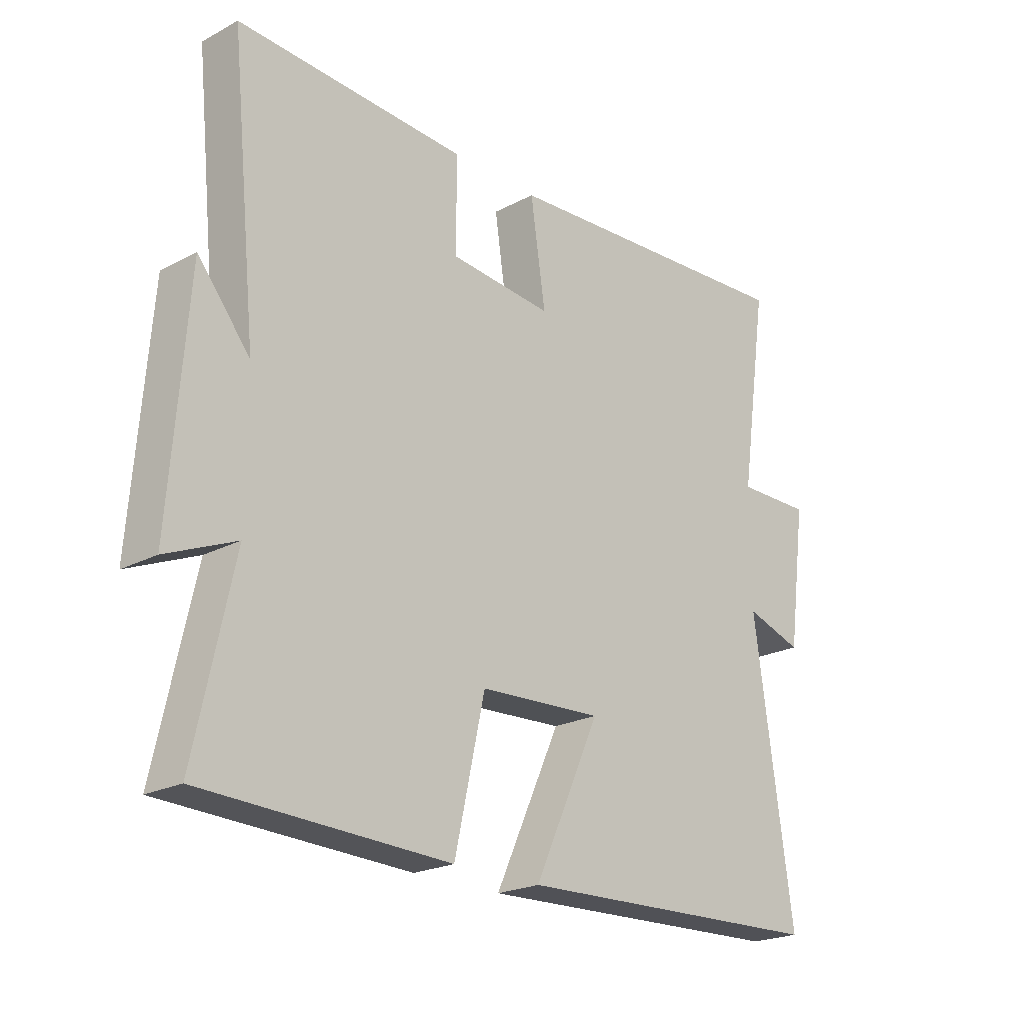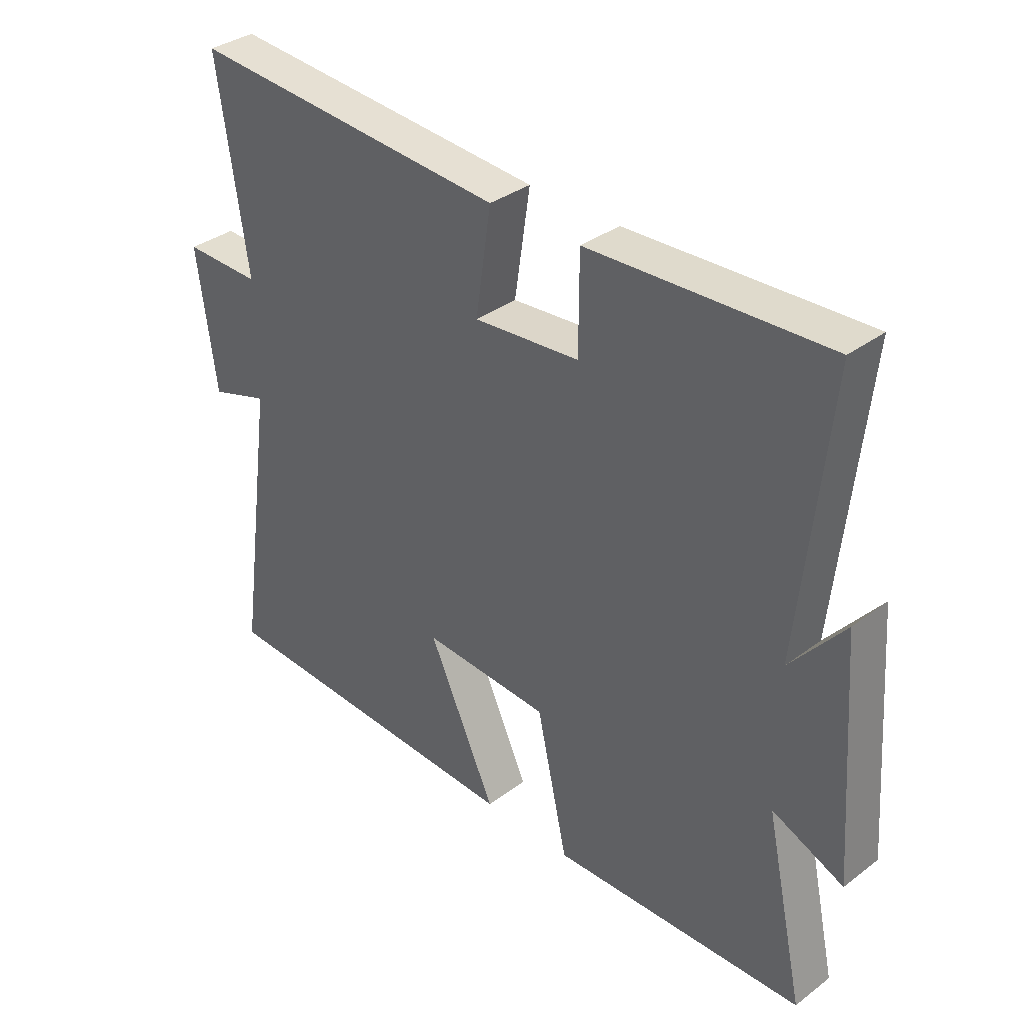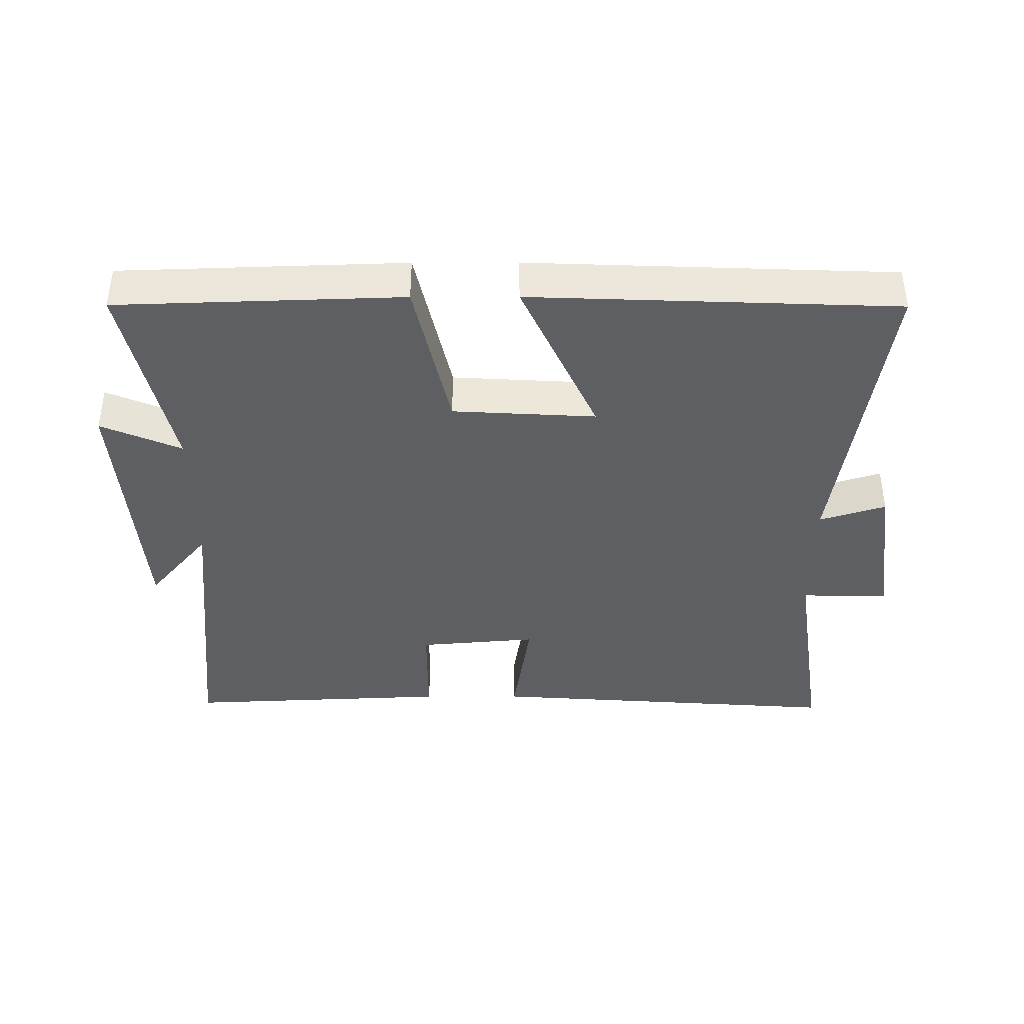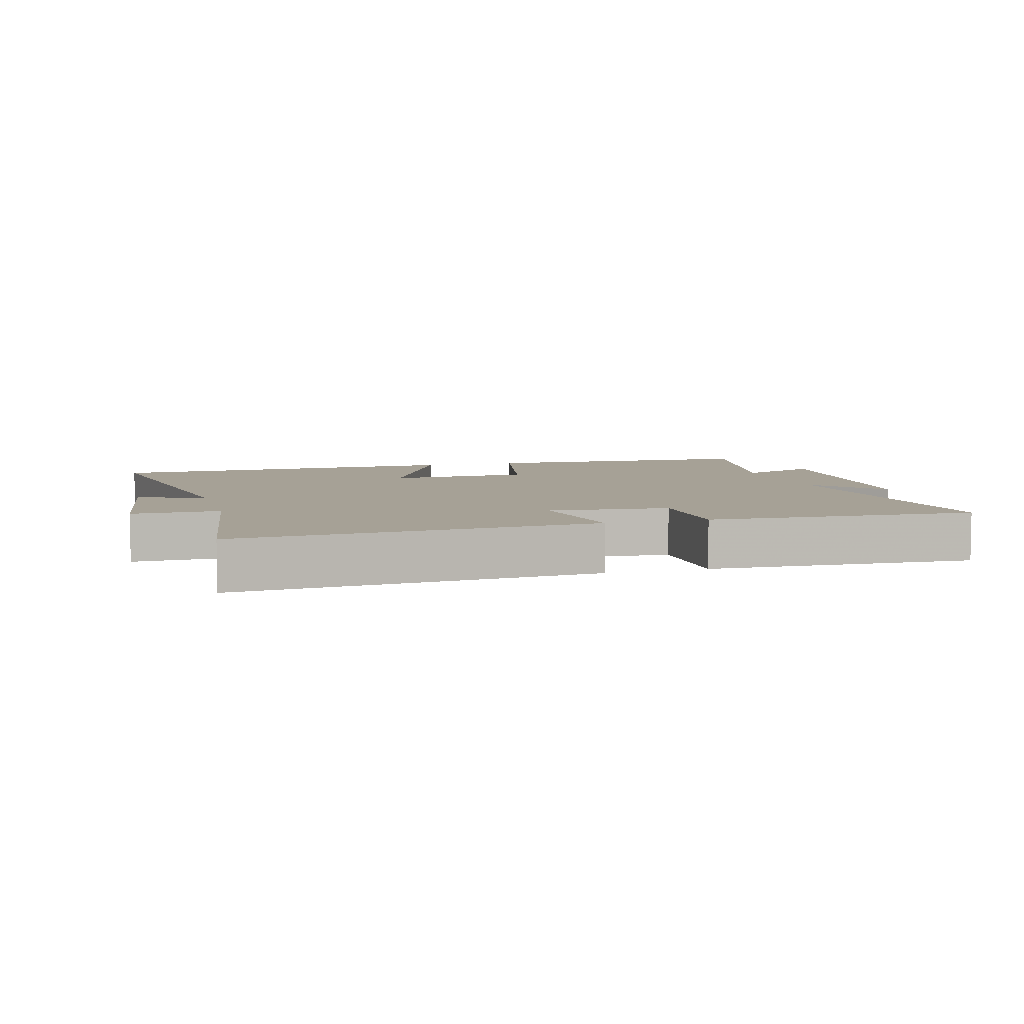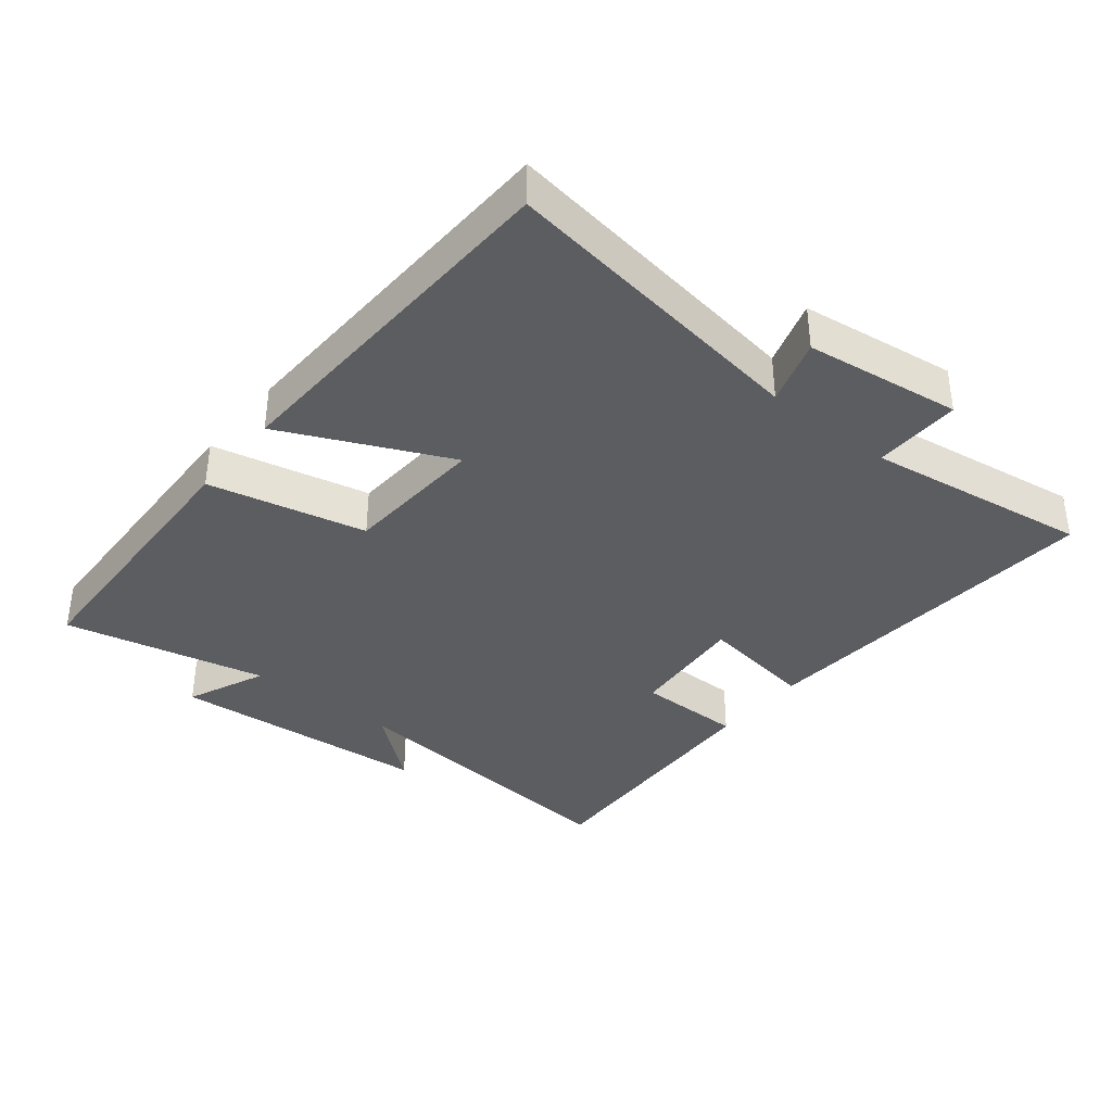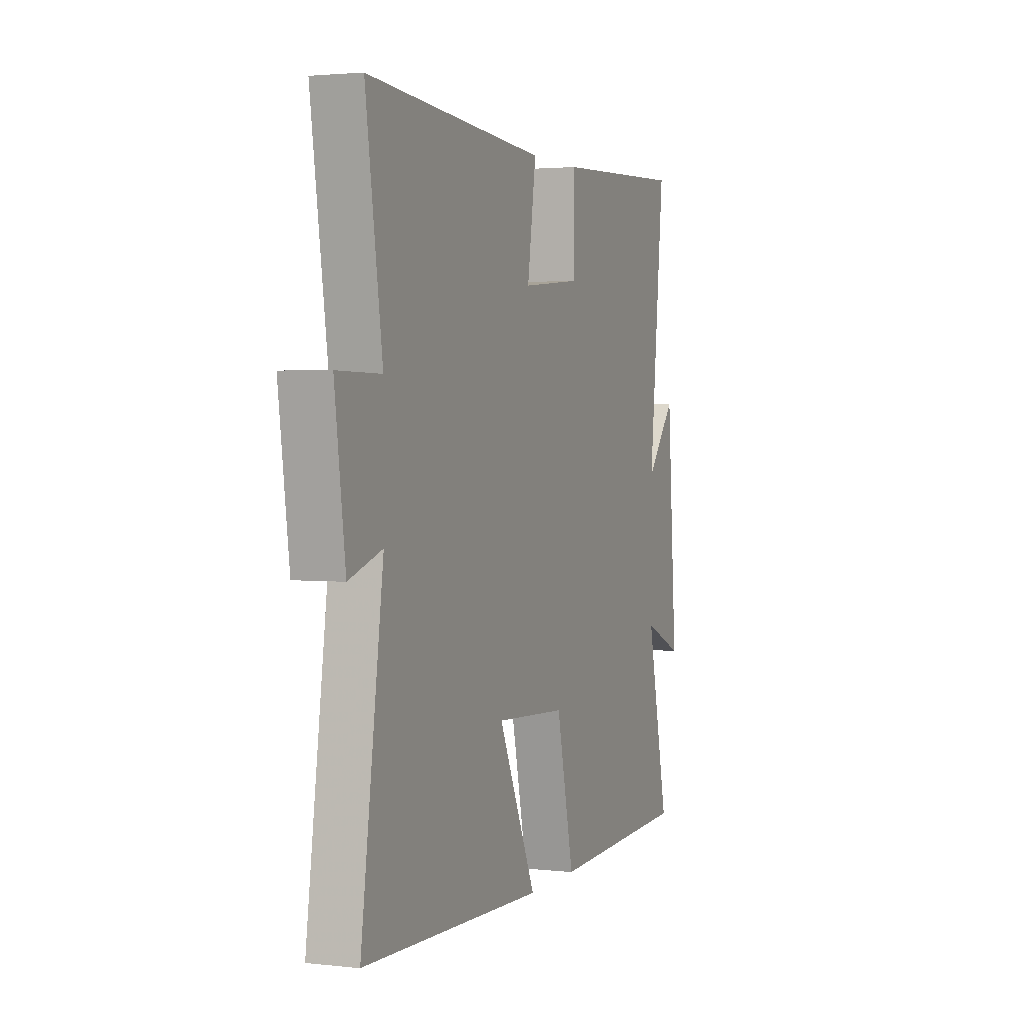
<metadata>
{"format":"obj","ext":"obj","renderer":"f3d","projection":"perspective","resolution":1024,"background":"white","views":[{"elev":-22.1,"azim":132.7,"up":"+Z"},{"elev":35.0,"azim":45.1,"up":"+Z"},{"elev":-39.5,"azim":-179.9,"up":"+Y"},{"elev":6.2,"azim":-15.9,"up":"+Y"},{"elev":-37.0,"azim":-128.9,"up":"+Y"},{"elev":2.4,"azim":-68.5,"up":"+Z"}]}
</metadata>
<code>
v 0.567 0.07 -0.485
v 0.137 0.07 -0.5
v 0.084 0.07 -0.262
v -0.132 0.07 -0.25
v -0.017 0.07 -0.5
v -0.567 0.07 -0.48
v -0.5 0.07 -0.004
v -0.6 0.07 -0.036
v -0.632 0.07 0.2
v -0.5 0.07 0.198
v -0.55 0.07 0.537
v -0.009 0.07 0.5
v -0.035 0.07 0.324
v 0.145 0.07 0.34
v 0.145 0.07 0.5
v 0.547 0.07 0.519
v 0.5 0.07 0.058
v 0.591 0.07 0.168
v 0.621 0.07 -0.23
v 0.5 0.07 -0.178
v 0.567 0 -0.485
v 0.137 0 -0.5
v 0.084 0 -0.262
v -0.132 0 -0.25
v -0.017 0 -0.5
v -0.567 0 -0.48
v -0.5 0 -0.004
v -0.6 0 -0.036
v -0.632 0 0.2
v -0.5 0 0.198
v -0.55 0 0.537
v -0.009 0 0.5
v -0.035 0 0.324
v 0.145 0 0.34
v 0.145 0 0.5
v 0.547 0 0.519
v 0.5 0 0.058
v 0.591 0 0.168
v 0.621 0 -0.23
v 0.5 0 -0.178
f 17 18 19 20
f 14 15 16 17
f 13 14 17 20
f 10 11 12 13
f 10 13 20 1
f 7 8 9 10
f 4 5 6 7
f 3 4 7 10
f 1 2 3
f 1 3 10
f 40 39 38 37
f 37 36 35 34
f 40 37 34 33
f 33 32 31 30
f 21 40 33 30
f 30 29 28 27
f 27 26 25 24
f 30 27 24 23
f 23 22 21
f 30 23 21
f 1 21 22 2
f 2 22 23 3
f 3 23 24 4
f 4 24 25 5
f 5 25 26 6
f 6 26 27 7
f 7 27 28 8
f 8 28 29 9
f 9 29 30 10
f 10 30 31 11
f 11 31 32 12
f 12 32 33 13
f 13 33 34 14
f 14 34 35 15
f 15 35 36 16
f 16 36 37 17
f 17 37 38 18
f 18 38 39 19
f 19 39 40 20
f 20 40 21 1

</code>
